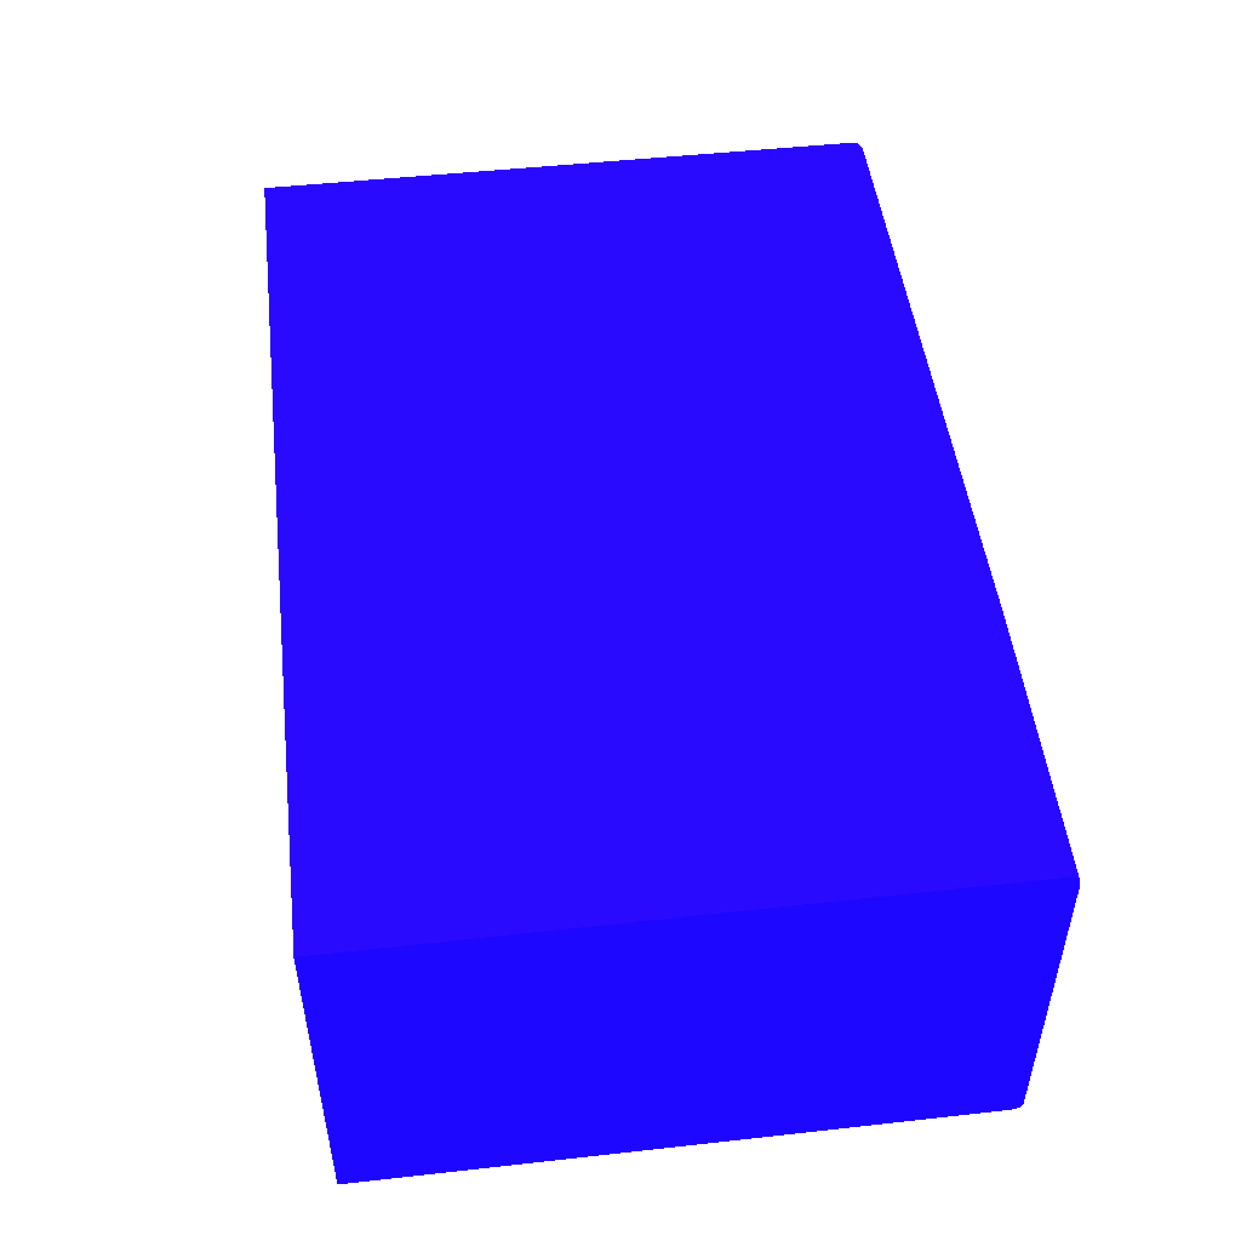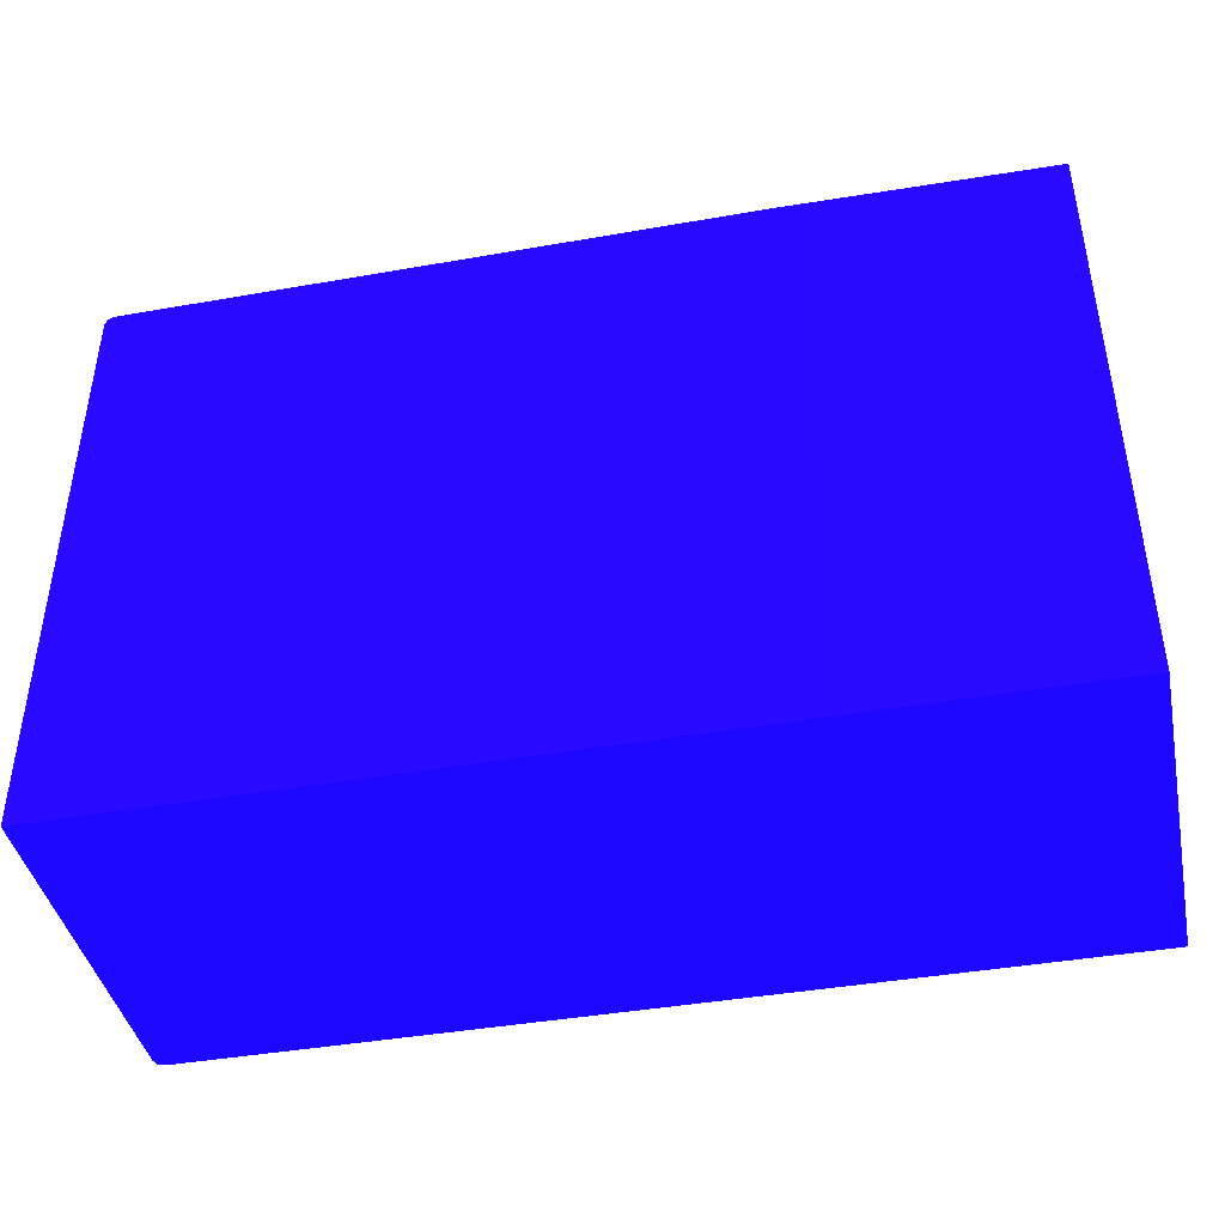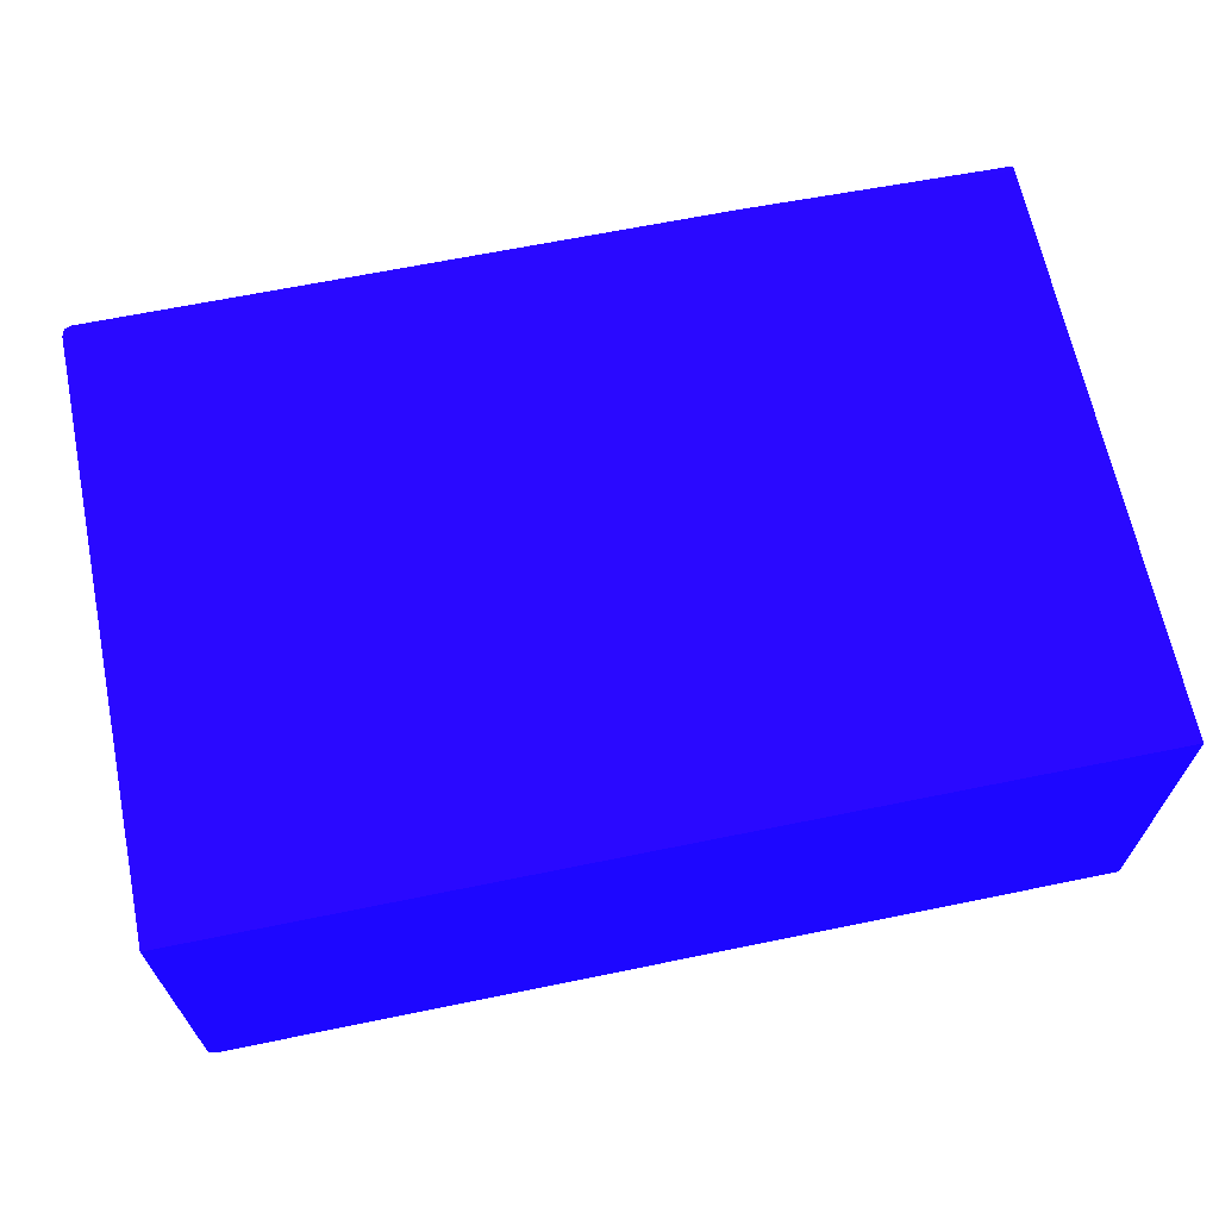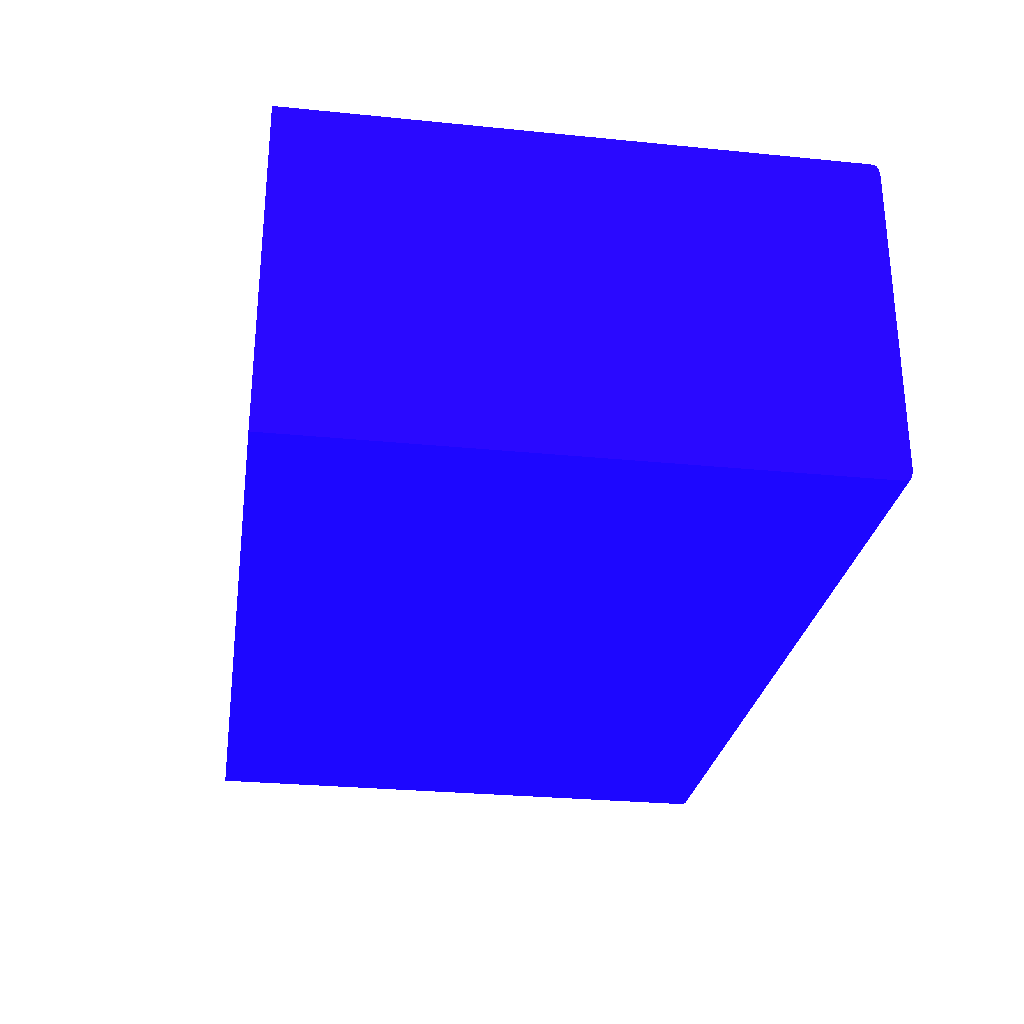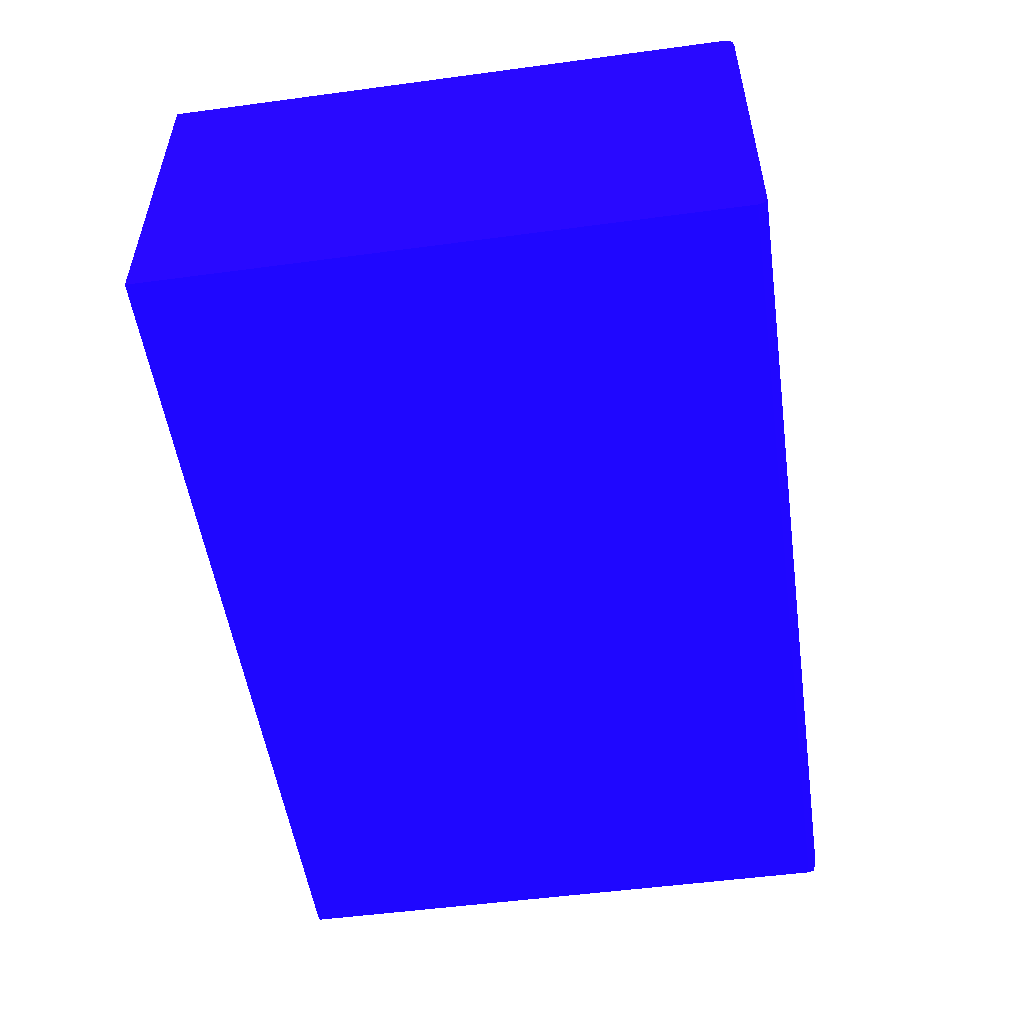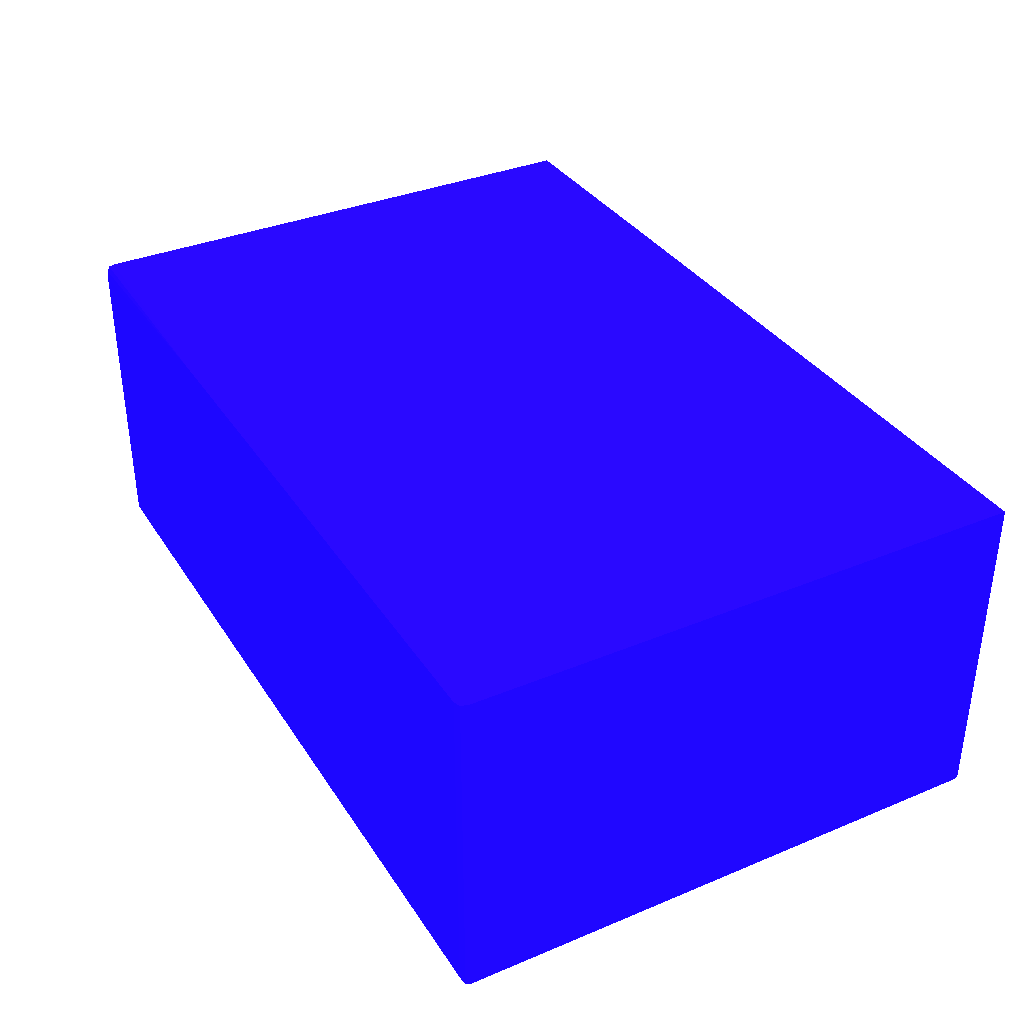
<metadata>
{"format":"obj","ext":"obj","renderer":"f3d","projection":"perspective","resolution":1024,"background":"white","views":[{"elev":49.2,"azim":83.0,"up":"+Z"},{"elev":-42.1,"azim":11.9,"up":"+Y"},{"elev":66.0,"azim":-11.6,"up":"+Z"},{"elev":-27.7,"azim":81.3,"up":"+Z"},{"elev":-52.6,"azim":98.2,"up":"+Z"},{"elev":35.5,"azim":-118.8,"up":"+Z"}]}
</metadata>
<code>
v 6.42e-06 0.04022 -0.025 0.08627 0.01961 0.8314
v 6.42e-06 0.04019 -0.0246 0.08627 0.01961 0.8314
v 6.42e-06 0.04022 -0.0398 0.08627 0.01961 0.8314
v -0.0118 0.04022 -0.02425 0.08627 0.01961 0.8314
v 6.42e-06 0.04013 -0.02447 0.08627 0.01961 0.8314
v 6.42e-06 0.04016 -0.03996 0.08627 0.01961 0.8314
v -0.0398 0.04022 -0.0398 0.08627 0.01961 0.8314
v -0.01176 0.04022 -0.02425 0.08627 0.01961 0.8314
v 6.42e-06 0.0398 -0.02428 0.08627 0.01961 0.8314
v 6.42e-06 0.04008 -0.02434 0.08627 0.01961 0.8314
v -0.0398 0.04022 -0.02425 0.08627 0.01961 0.8314
v 6.42e-06 0.04011 -0.04011 0.08627 0.01961 0.8314
v -0.0398 0.04011 -0.04011 0.08627 0.01961 0.8314
v -0.04007 0.04007 -0.04007 0.08627 0.01961 0.8314
v -0.04011 0.04011 -0.0398 0.08627 0.01961 0.8314
v -0.04007 0.04012 -0.02425 0.08627 0.01961 0.8314
v -0.01133 0.04013 -0.02425 0.08627 0.01961 0.8314
v 6.42e-06 0.01348 -0.02428 0.08627 0.01961 0.8314
v -0.01118 0.0401 -0.02425 0.08627 0.01961 0.8314
v -0.01085 0.03991 -0.02425 0.08627 0.01961 0.8314
v -0.01074 0.0398 -0.02425 0.08627 0.01961 0.8314
v -0.01072 0.03969 -0.02425 0.08627 0.01961 0.8314
v 6.42e-06 0.0398 -0.04022 0.08627 0.01961 0.8314
v -0.0398 0.0398 -0.04022 0.08627 0.01961 0.8314
v -0.04011 0.0398 -0.04011 0.08627 0.01961 0.8314
v -0.04022 0.0398 -0.0398 0.08627 0.01961 0.8314
v -0.04011 0.04011 -0.02425 0.08627 0.01961 0.8314
v 6.42e-06 0.01348 -0.04022 0.08627 0.01961 0.8314
v -0.01072 0.01348 -0.02425 0.08627 0.01961 0.8314
v -0.0398 0.01348 -0.04022 0.08627 0.01961 0.8314
v -0.03985 0.01348 -0.0402 0.08627 0.01961 0.8314
v -0.04011 0.01348 -0.04011 0.08627 0.01961 0.8314
v -0.04022 0.0398 -0.02425 0.08627 0.01961 0.8314
v -0.04022 0.01348 -0.0398 0.08627 0.01961 0.8314
v -0.04022 0.01348 -0.02425 0.08627 0.01961 0.8314
f 1 2 5
f 1 5 10
f 1 10 9
f 1 9 18
f 1 18 28
f 1 28 23
f 1 23 12
f 1 12 6
f 1 6 3
f 1 3 7
f 1 7 11
f 1 11 4
f 1 4 2
f 2 4 5
f 3 6 7
f 4 8 9
f 4 9 10
f 4 10 5
f 4 11 16
f 4 16 27
f 4 27 33
f 4 33 35
f 4 35 29
f 4 29 22
f 4 22 21
f 4 21 20
f 4 20 19
f 4 19 17
f 4 17 8
f 6 12 13
f 6 13 7
f 7 13 14
f 7 14 15
f 7 15 16
f 7 16 11
f 8 17 9
f 9 17 19
f 9 19 20
f 9 20 21
f 9 21 22
f 9 22 29
f 9 29 18
f 12 23 24
f 12 24 13
f 13 24 14
f 14 25 26
f 14 26 15
f 14 24 25
f 15 27 16
f 15 26 33
f 15 33 27
f 18 29 35
f 18 35 34
f 18 34 32
f 18 32 31
f 18 31 30
f 18 30 28
f 23 28 30
f 23 30 24
f 24 30 31
f 24 31 25
f 25 31 32
f 25 32 34
f 25 34 26
f 26 34 35
f 26 35 33

</code>
